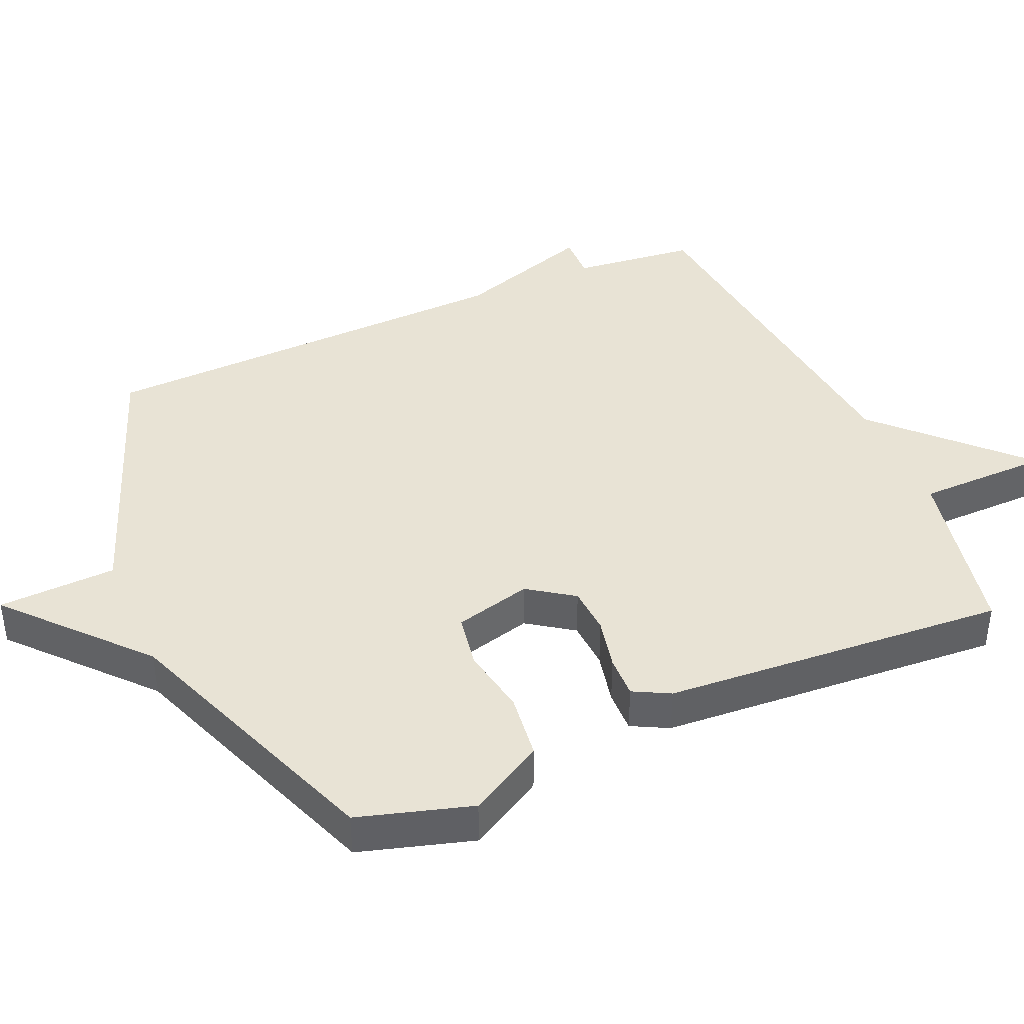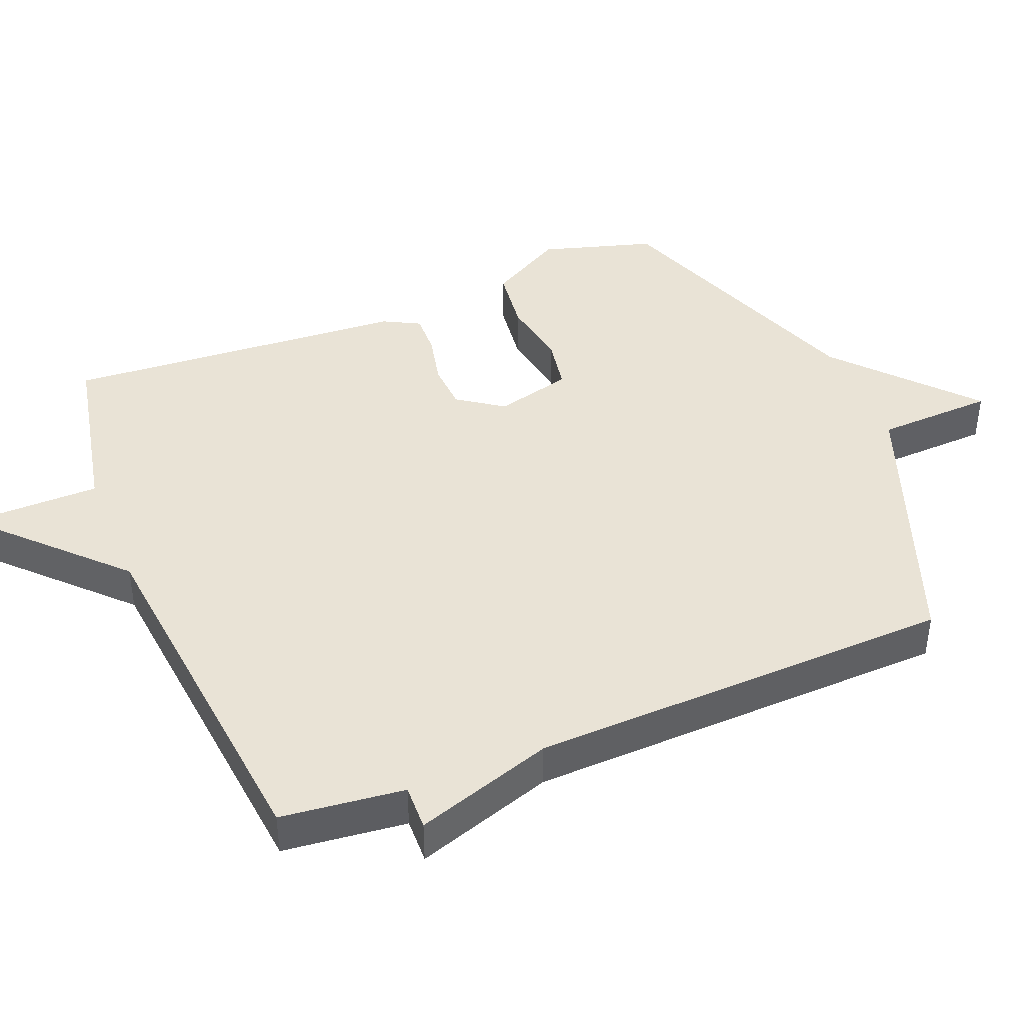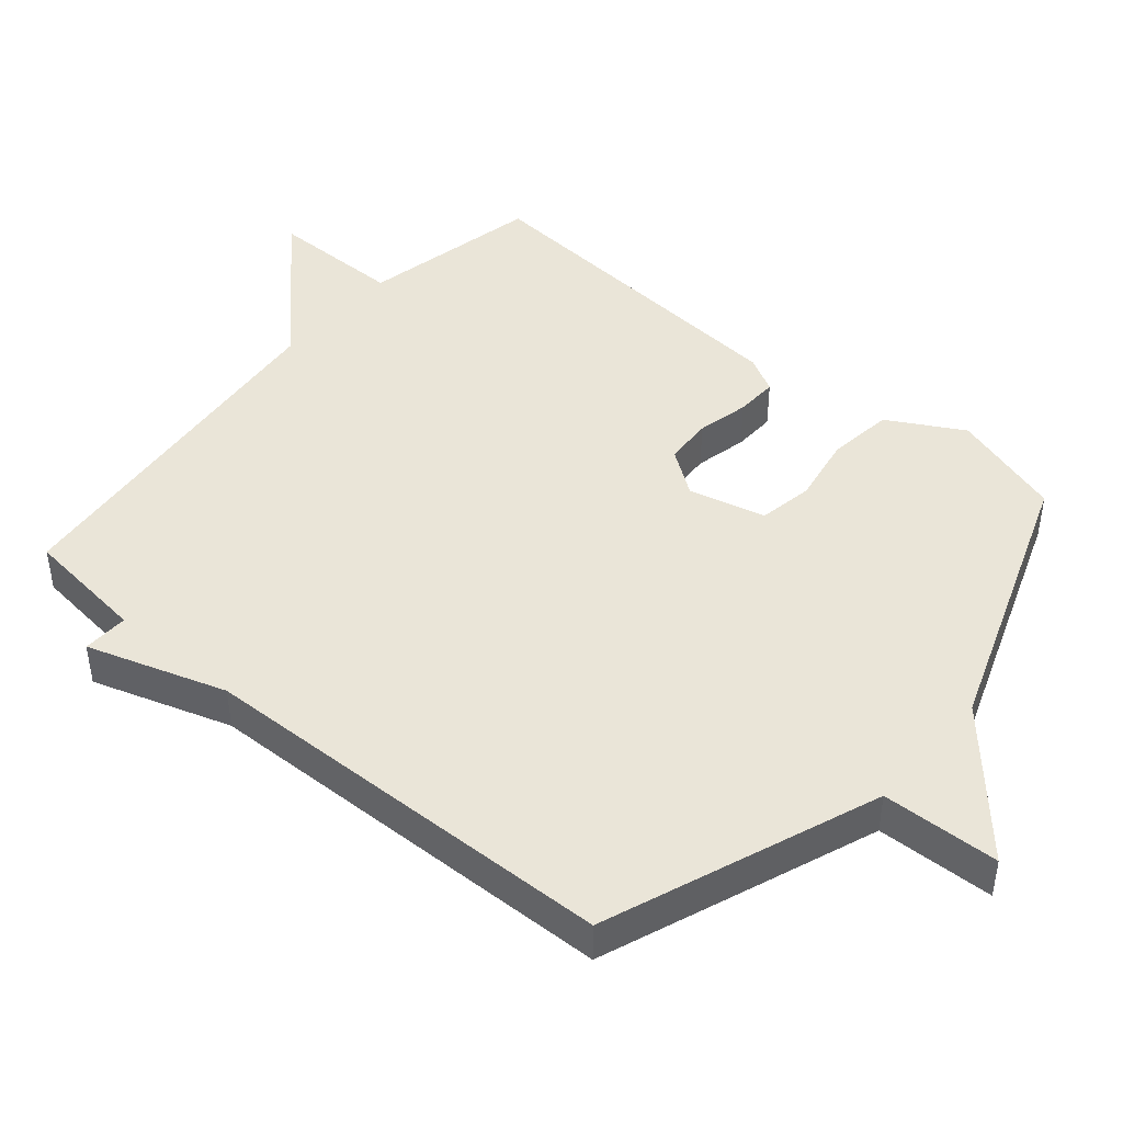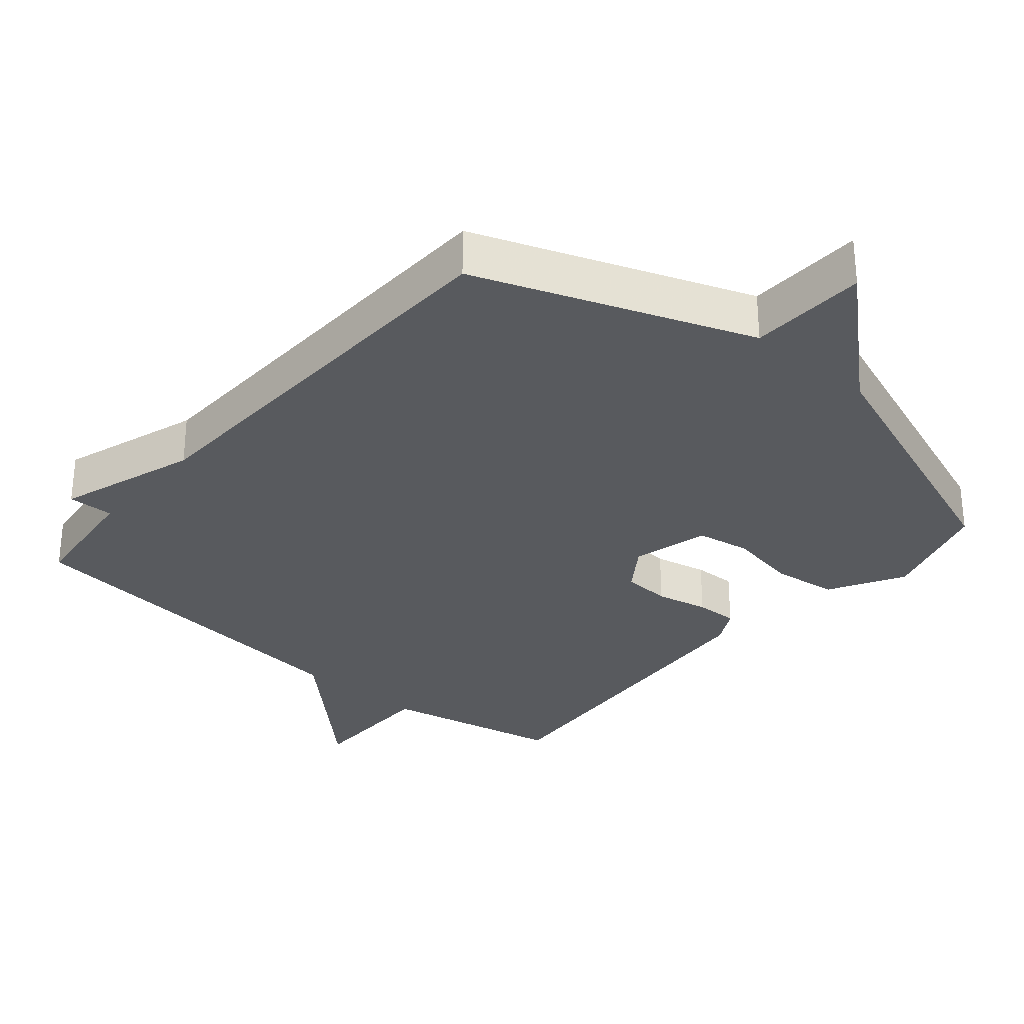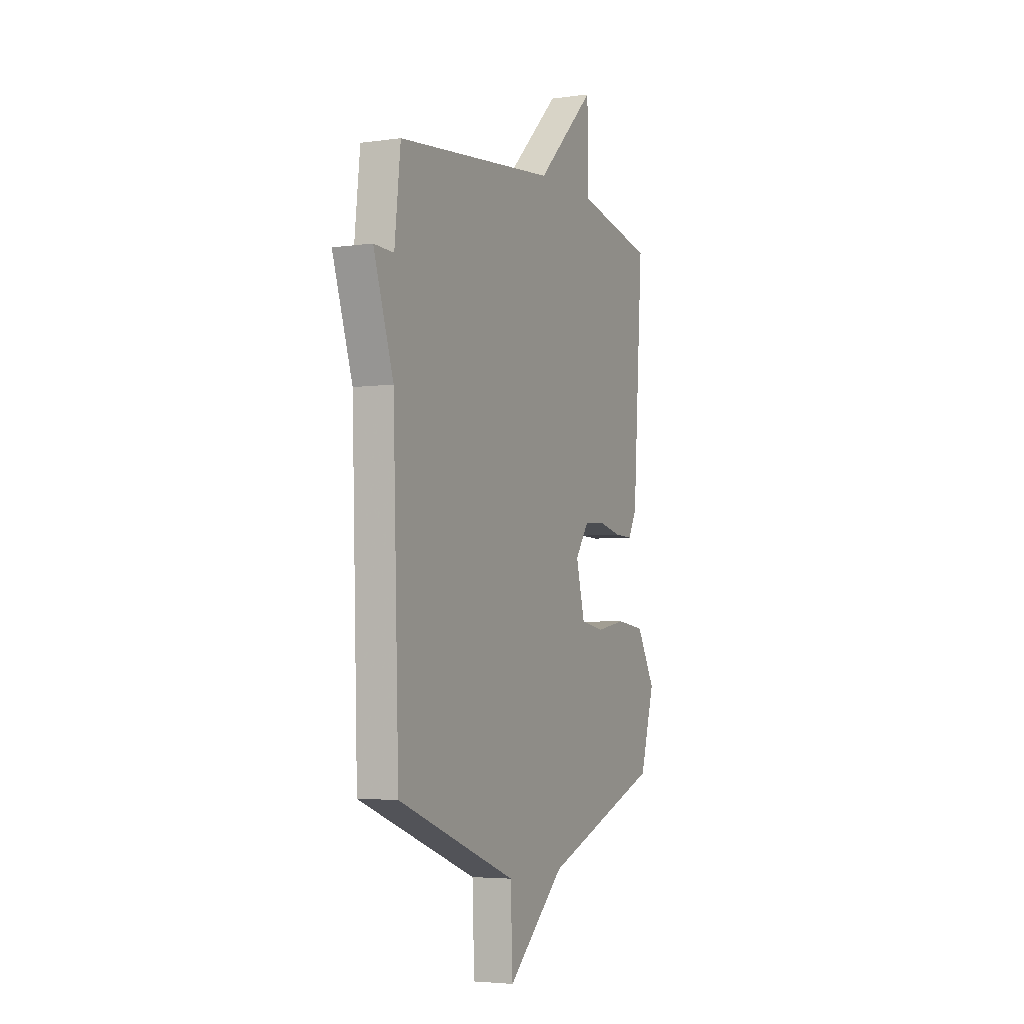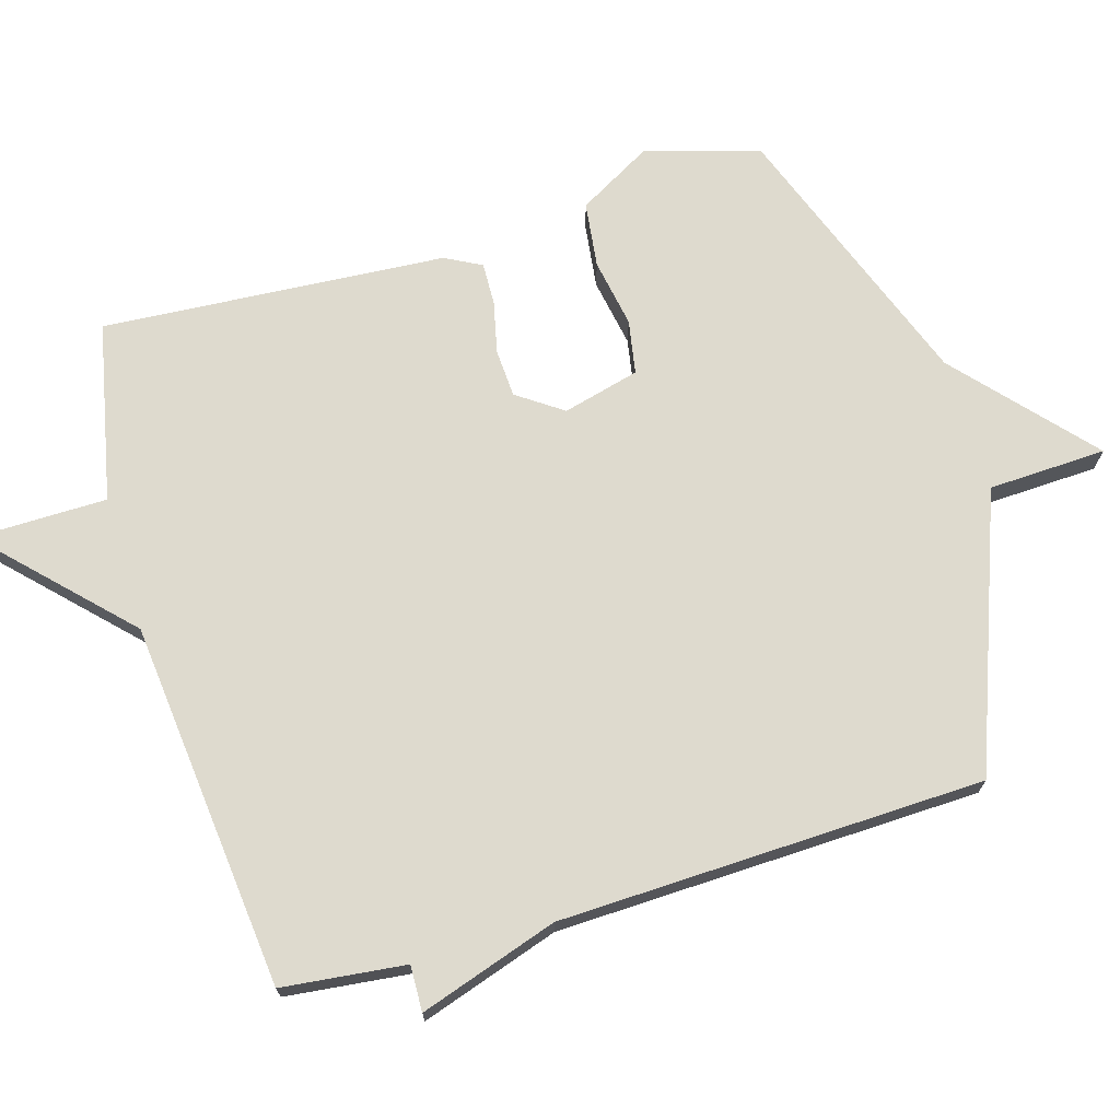
<metadata>
{"format":"obj","ext":"obj","renderer":"f3d","projection":"perspective","resolution":1024,"background":"white","views":[{"elev":41.0,"azim":-113.7,"up":"+Y"},{"elev":42.3,"azim":67.9,"up":"+Y"},{"elev":44.9,"azim":130.6,"up":"+Y"},{"elev":-30.9,"azim":139.5,"up":"+Y"},{"elev":-4.3,"azim":114.7,"up":"+Z"},{"elev":71.1,"azim":73.5,"up":"+Y"}]}
</metadata>
<code>
v 0.5 0.07 0.5
v 0.52 0.07 0.32
v 0.587 0.07 0.322
v 0.52 0.07 0.12
v 0.5 0.07 -0.5
v 0.1 0.07 -0.649
v 0.093 0.07 -0.821
v -0.1 0.07 -0.649
v -0.5 0.07 -0.5
v -0.549 0.07 -0.335
v -0.487 0.07 -0.226
v -0.391 0.07 -0.214
v -0.291 0.07 -0.232
v -0.212 0.07 -0.218
v -0.183 0.07 -0.106
v -0.229 0.07 -0.04
v -0.299 0.07 -0.036
v -0.375 0.07 -0.053
v -0.437 0.07 -0.055
v -0.465 0.07 -0.002
v -0.5 0.07 0.5
v -0.238 0.07 0.555
v -0.236 0.07 0.748
v -0.038 0.07 0.555
v 0.5 0 0.5
v 0.52 0 0.32
v 0.587 0 0.322
v 0.52 0 0.12
v 0.5 0 -0.5
v 0.1 0 -0.649
v 0.093 0 -0.821
v -0.1 0 -0.649
v -0.5 0 -0.5
v -0.549 0 -0.335
v -0.487 0 -0.226
v -0.391 0 -0.214
v -0.291 0 -0.232
v -0.212 0 -0.218
v -0.183 0 -0.106
v -0.229 0 -0.04
v -0.299 0 -0.036
v -0.375 0 -0.053
v -0.437 0 -0.055
v -0.465 0 -0.002
v -0.5 0 0.5
v -0.238 0 0.555
v -0.236 0 0.748
v -0.038 0 0.555
f 22 23 24
f 24 1 2
f 22 24 2
f 21 22 2
f 20 21 2
f 19 20 2
f 18 19 2
f 17 18 2
f 2 3 4
f 17 2 4
f 16 17 4
f 15 16 4 5
f 14 15 5 6
f 6 7 8
f 14 6 8
f 13 14 8
f 11 12 13
f 10 11 13
f 9 10 13
f 8 9 13
f 48 47 46
f 26 25 48
f 26 48 46
f 26 46 45
f 26 45 44
f 26 44 43
f 26 43 42
f 26 42 41
f 28 27 26
f 28 26 41
f 28 41 40
f 29 28 40 39
f 30 29 39 38
f 32 31 30
f 32 30 38
f 32 38 37
f 37 36 35
f 37 35 34
f 37 34 33
f 37 33 32
f 1 25 26 2
f 2 26 27 3
f 3 27 28 4
f 4 28 29 5
f 5 29 30 6
f 6 30 31 7
f 7 31 32 8
f 8 32 33 9
f 9 33 34 10
f 10 34 35 11
f 11 35 36 12
f 12 36 37 13
f 13 37 38 14
f 14 38 39 15
f 15 39 40 16
f 16 40 41 17
f 17 41 42 18
f 18 42 43 19
f 19 43 44 20
f 20 44 45 21
f 21 45 46 22
f 22 46 47 23
f 23 47 48 24
f 24 48 25 1

</code>
